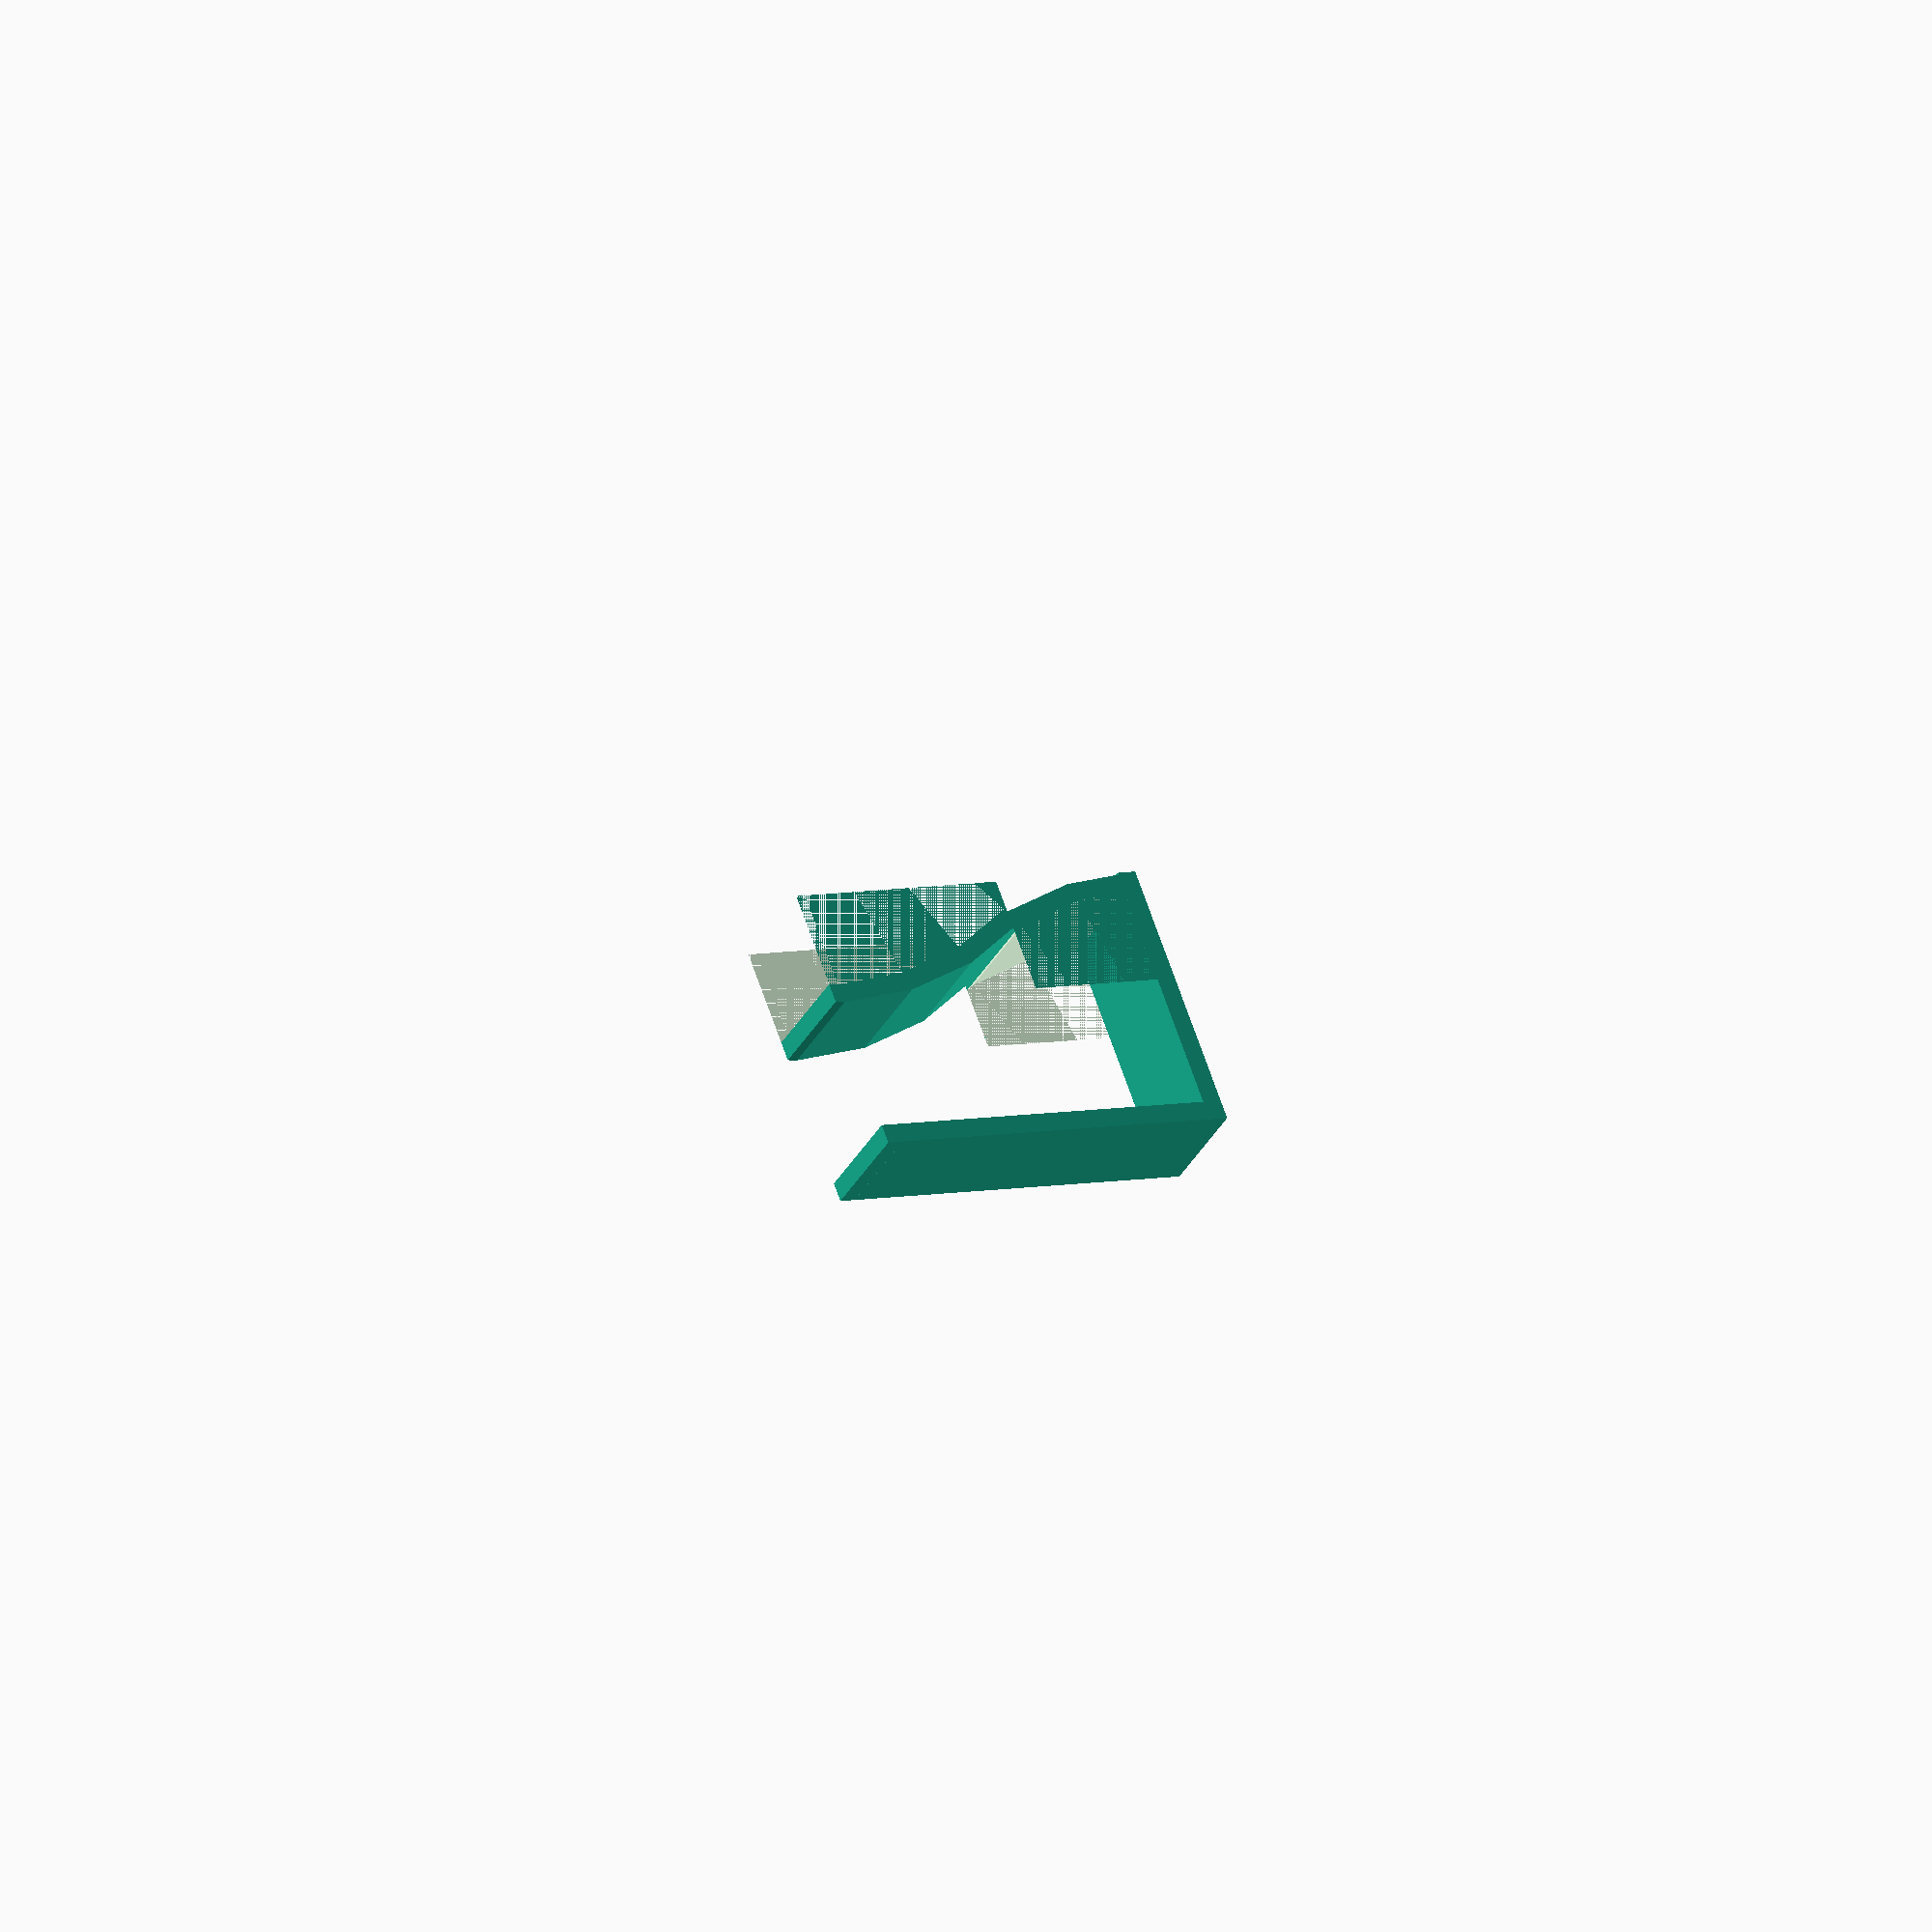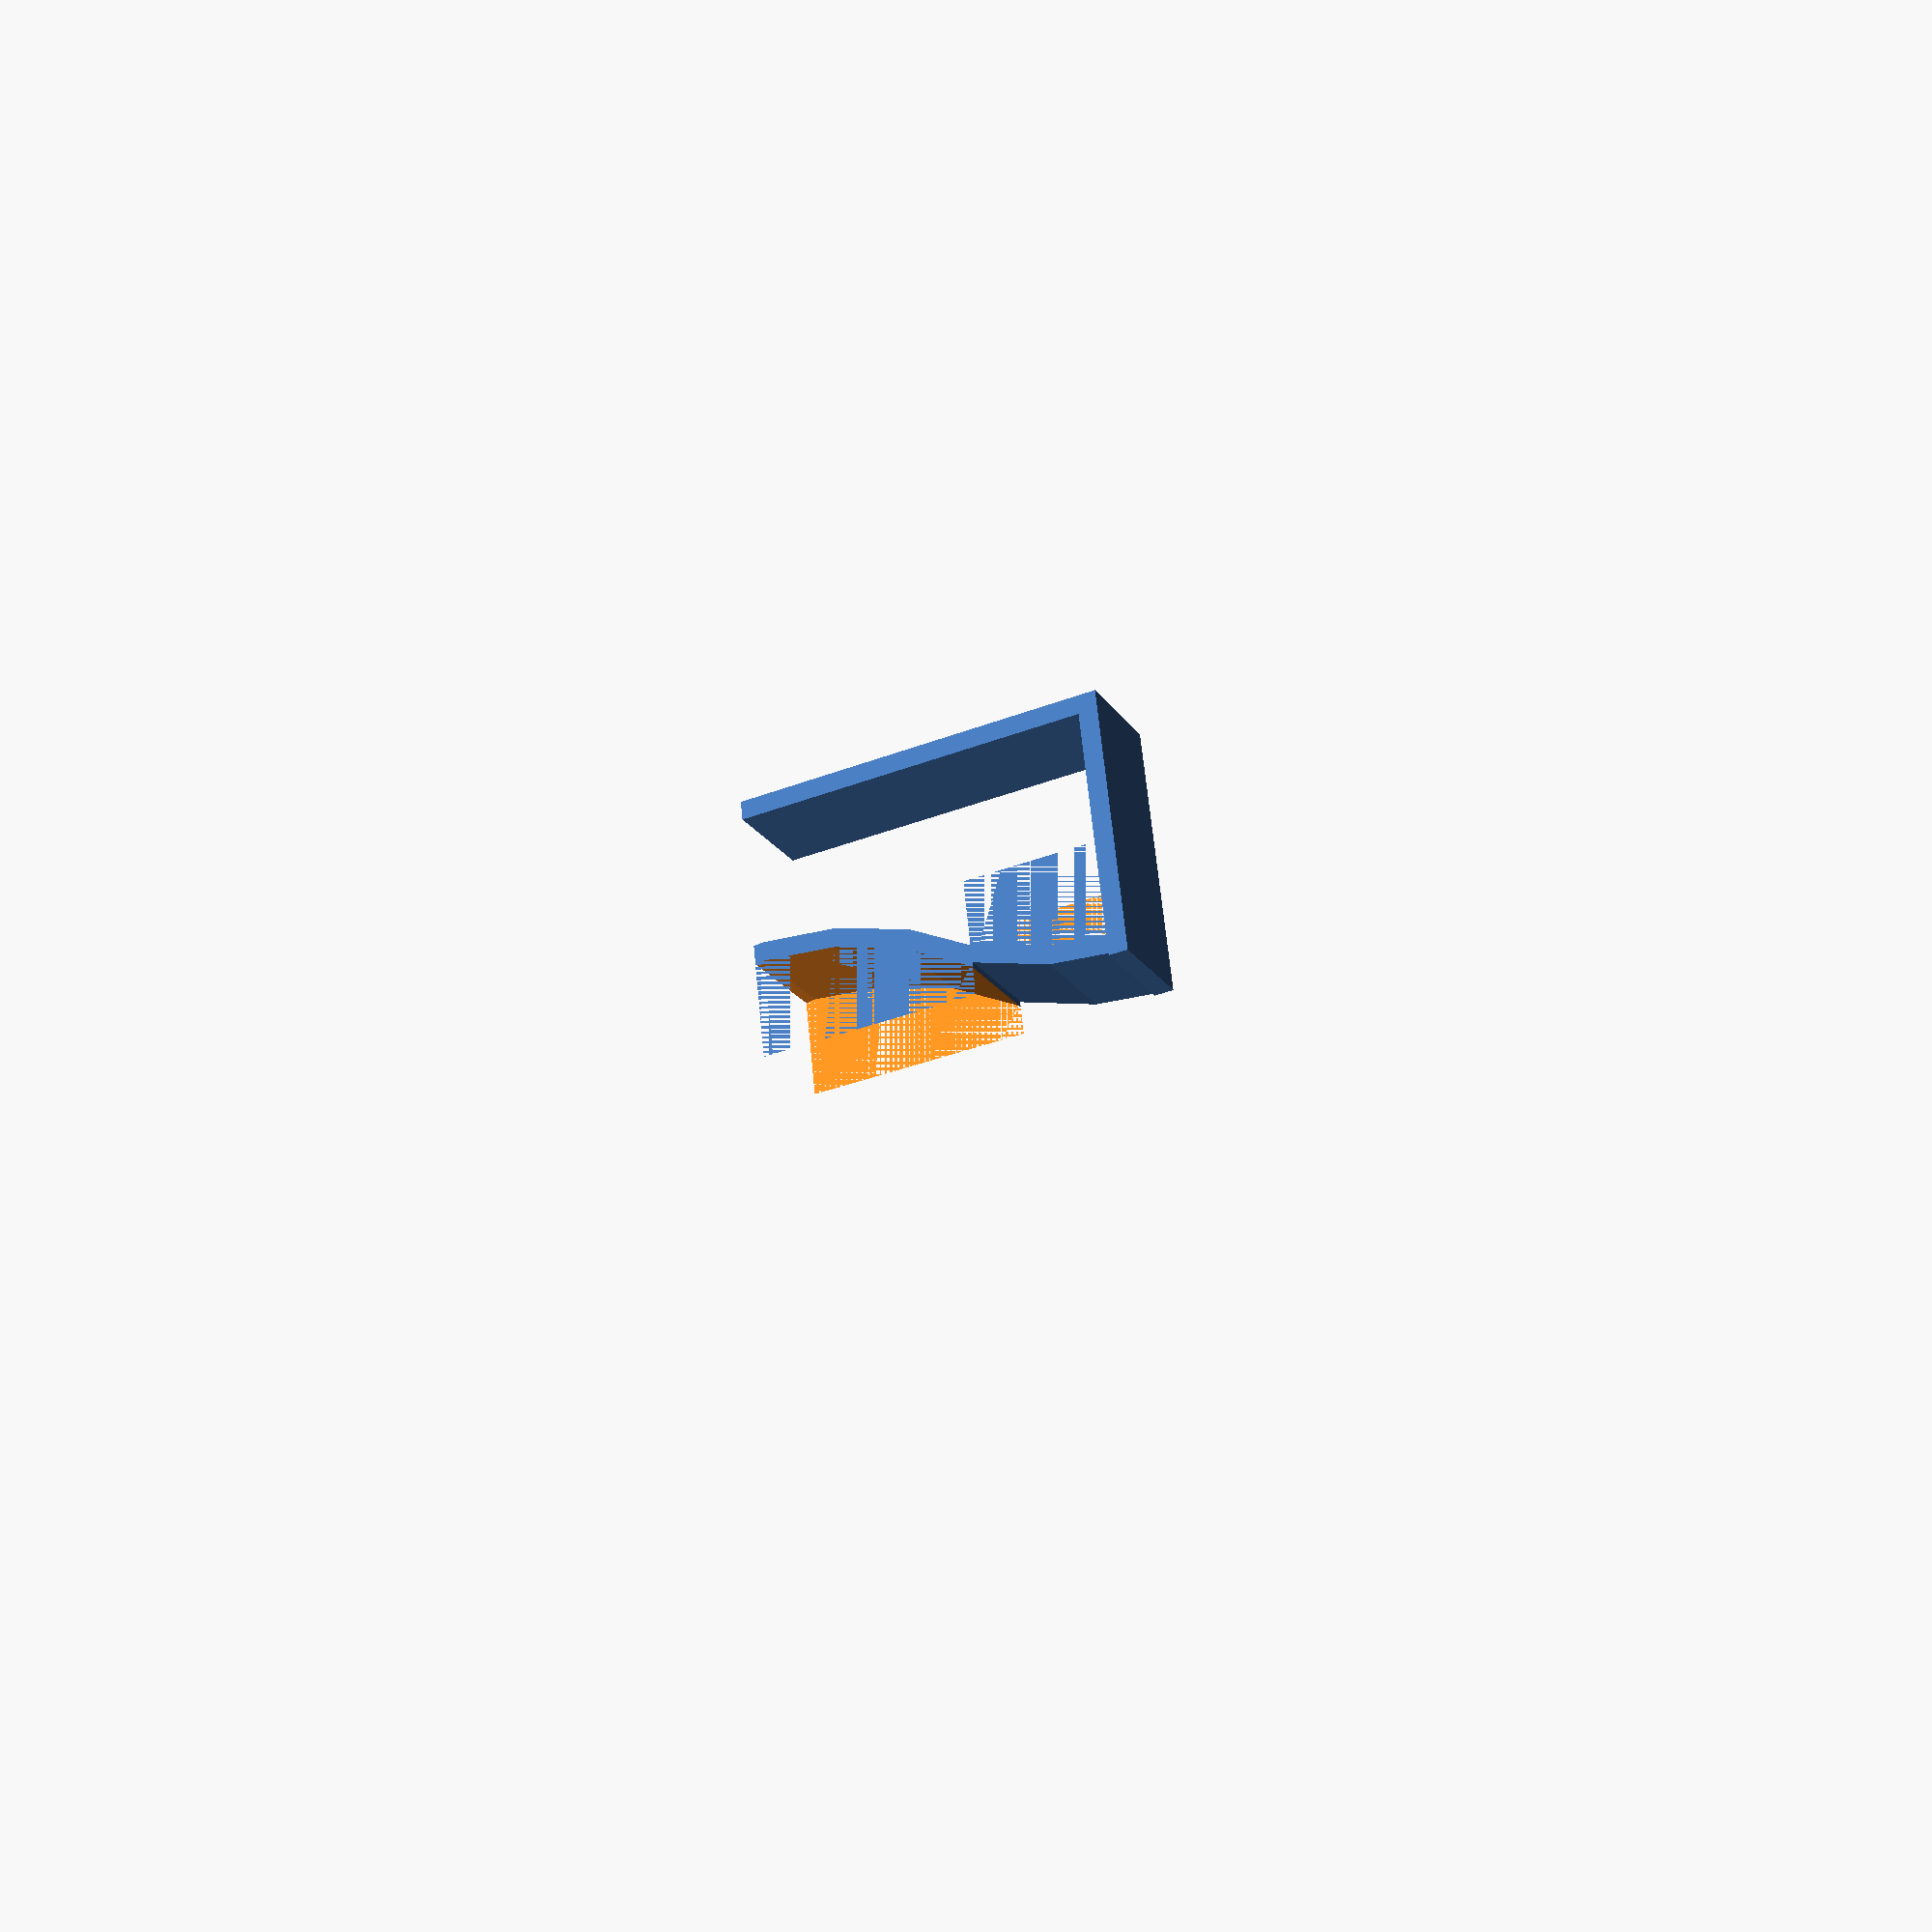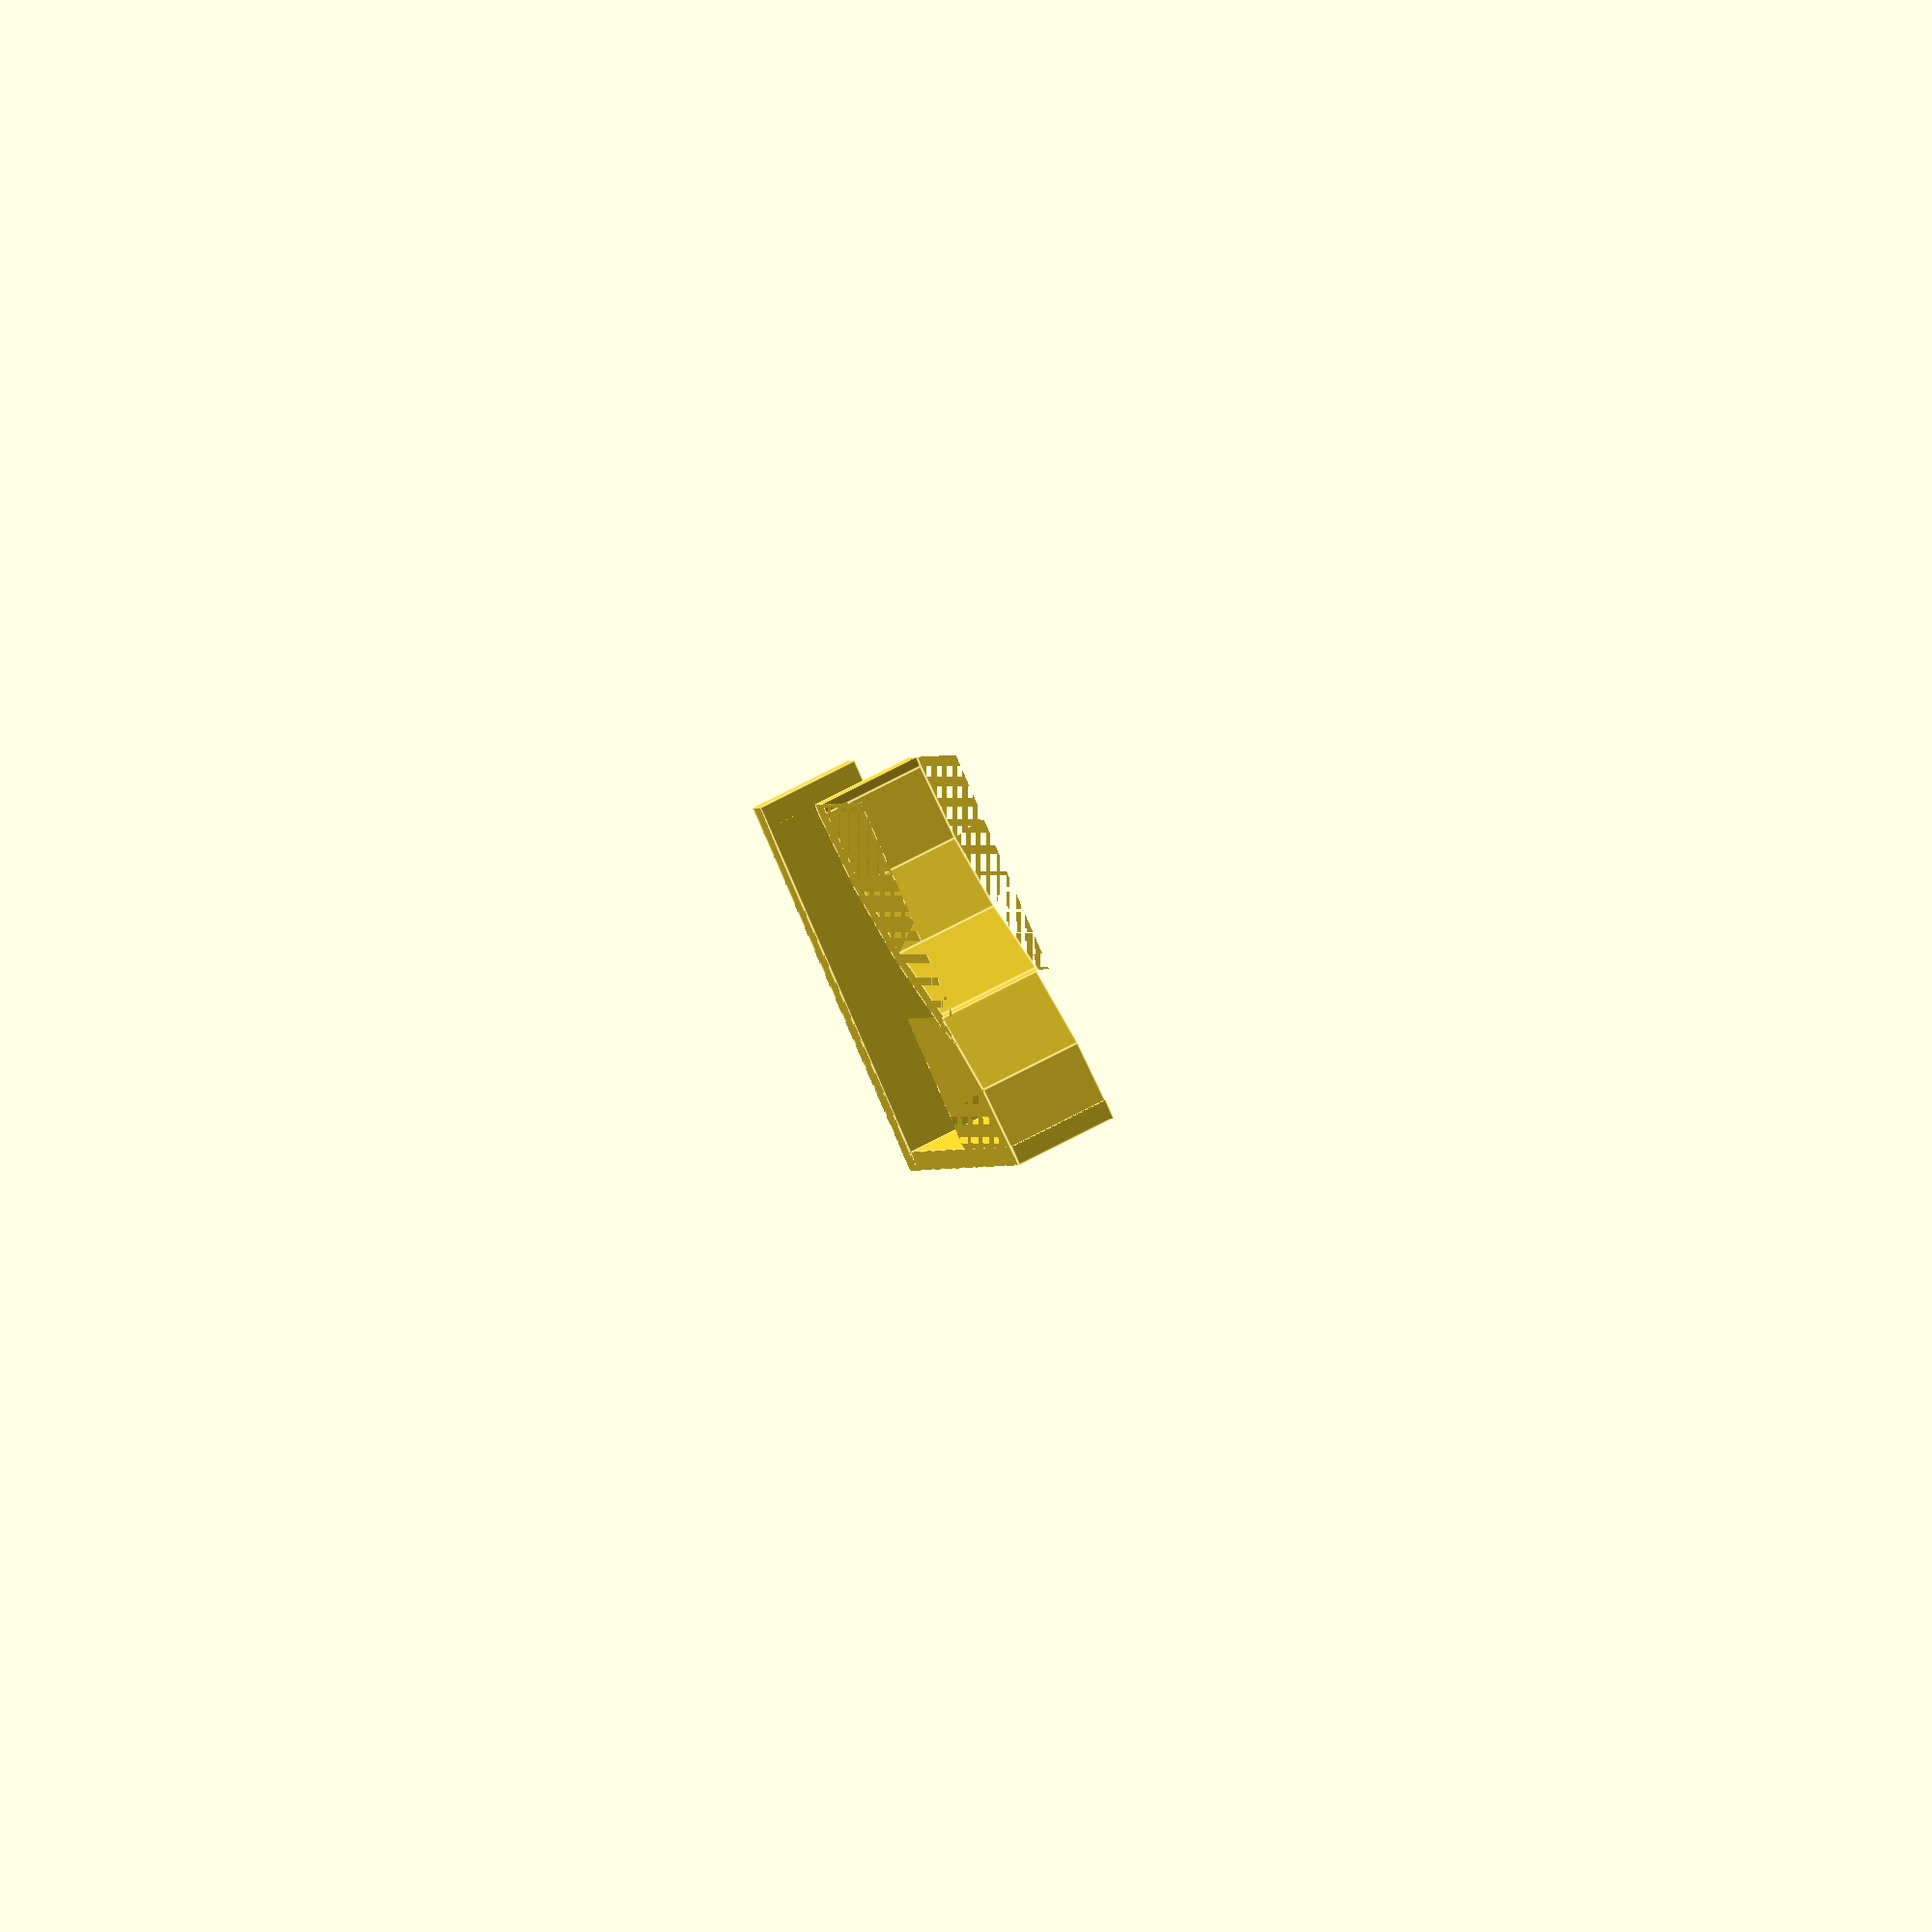
<openscad>
table_thickness = 17;
height = 39;
width = 11;
thickness =2;
spring_stretch = 3;
spring_angle = -60;

spring_z_position = table_thickness - spring_stretch;


translate([0, 0, width])
    rotate([0, 90, 0]) {
        base(angle = spring_angle);
        spring(angle = spring_angle);
    }

module base(angle) {
    length = height * 2 - thickness;
    cartesian = polar_to_cartesian(length, angle);
    x2_before_translate = polar_to_cartesian(length, angle);
    s2 = [x2_before_translate[0], x2_before_translate[1] + height - table_thickness];
    spring_z = s2[1] + height;
    spring_h = abs(height - table_thickness - height - spring_z);

    cube([width, height, thickness]);
    translate([0, 0, -table_thickness - spring_z - spring_z_position])
        cube([width, thickness, table_thickness + spring_z + spring_z_position]);
}

module spring(angle) {
    length = height * 2 - thickness;
    cartesian = polar_to_cartesian(length, angle);
    x2_before_translate = polar_to_cartesian(length, angle);
    s2 = [x2_before_translate[0], x2_before_translate[1] + height - table_thickness];
    spring_z = s2[1] + height;
    spring_h = abs(height - table_thickness - height - spring_z);
    
    translate([0, 0, -spring_z - spring_z_position]) {
        spring_first_part(angle = angle);
        spring_second_part(angle = angle);
        spring_third_part(angle = angle);
    }
}

module spring_third_part(angle) {
    length = height * 2 - thickness;
    cartesian = polar_to_cartesian(length, angle);
    x2_before_translate = polar_to_cartesian(length, angle);
    s2 = [x2_before_translate[0], x2_before_translate[1] + height - table_thickness];
    spring_z = s2[1] + height;
    spring_h = abs(height - table_thickness - height - spring_z);
    x1 = height - table_thickness;
    dx = abs(x1 - s2[0]);

    intersection() {
    spring_second_cylinder(angle = angle);

    translate([0, dx, -table_thickness])
            cube([width, height - dx, spring_h]);
    }
}

module spring_second_part(angle) {
    intersection() {
        spring_first_cylinder();
        spring_second_cylinder(angle);
    }
}

module spring_first_part(angle) {
    length = height * 2 - thickness;
    cartesian = polar_to_cartesian(length, angle);
    x2_before_translate = polar_to_cartesian(length, angle);
    s2 = [x2_before_translate[0], x2_before_translate[1] + height - table_thickness];
    spring_z = s2[1] + height;
    spring_h = abs(height - table_thickness - height - spring_z);
    x1 = height - table_thickness;

    intersection() {
        spring_first_cylinder();
        translate([0, 0, -table_thickness])
            cube([width, abs(x1 - s2[0]), spring_h]);
    }
}

module spring_first_cylinder() {
    translate([0, 0, height - table_thickness])
        spring_cylinder();
}

module spring_second_cylinder(angle) {
    length = height * 2 - thickness;
    cartesian = polar_to_cartesian(length, angle);

    translate([0, cartesian[0], cartesian[1]])
        translate([0, 0, height - table_thickness])
            spring_cylinder();
}

module spring_cylinder() {
    rotate([0, 90, 0])
        difference() {
            cylinder(h = width, d = height * 2);
            cylinder(h = width, d = height * 2 - thickness * 2);
        }
}

function polar_to_cartesian(length, angle) = [length * cos(angle), length * sin(angle)];

</openscad>
<views>
elev=214.9 azim=290.6 roll=25.1 proj=o view=solid
elev=203.0 azim=83.7 roll=154.7 proj=p view=solid
elev=309.9 azim=46.3 roll=236.9 proj=o view=edges
</views>
